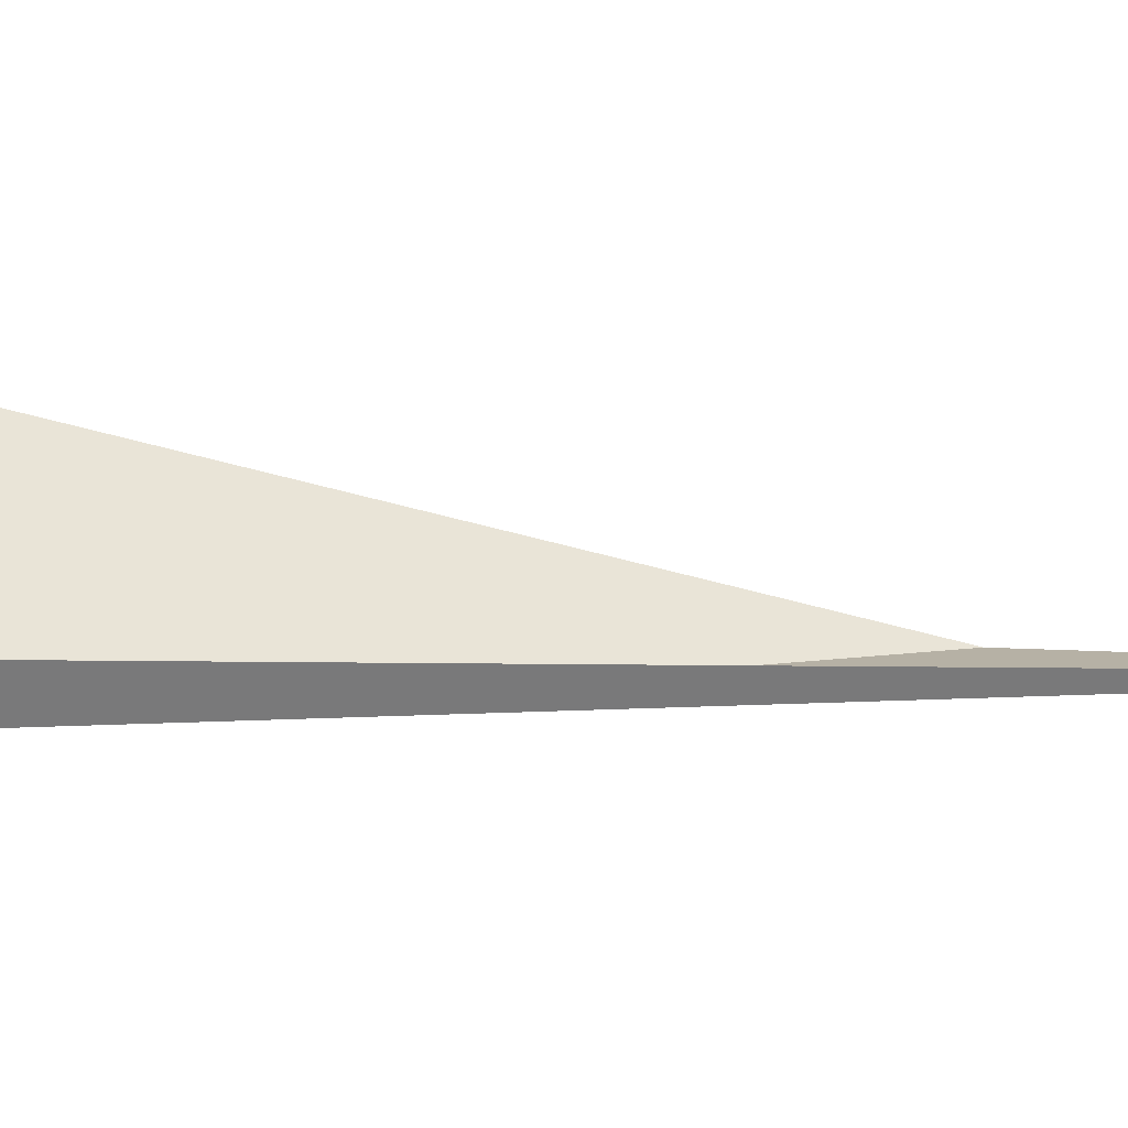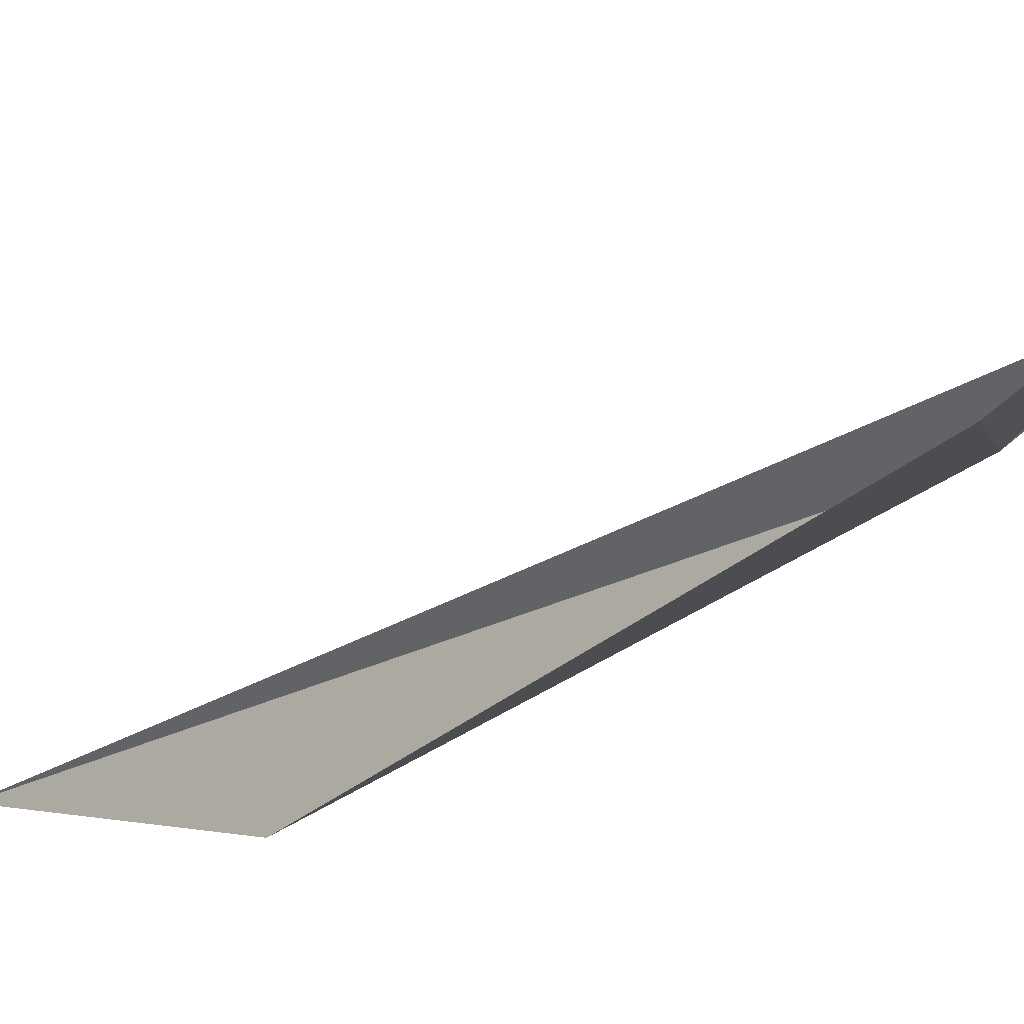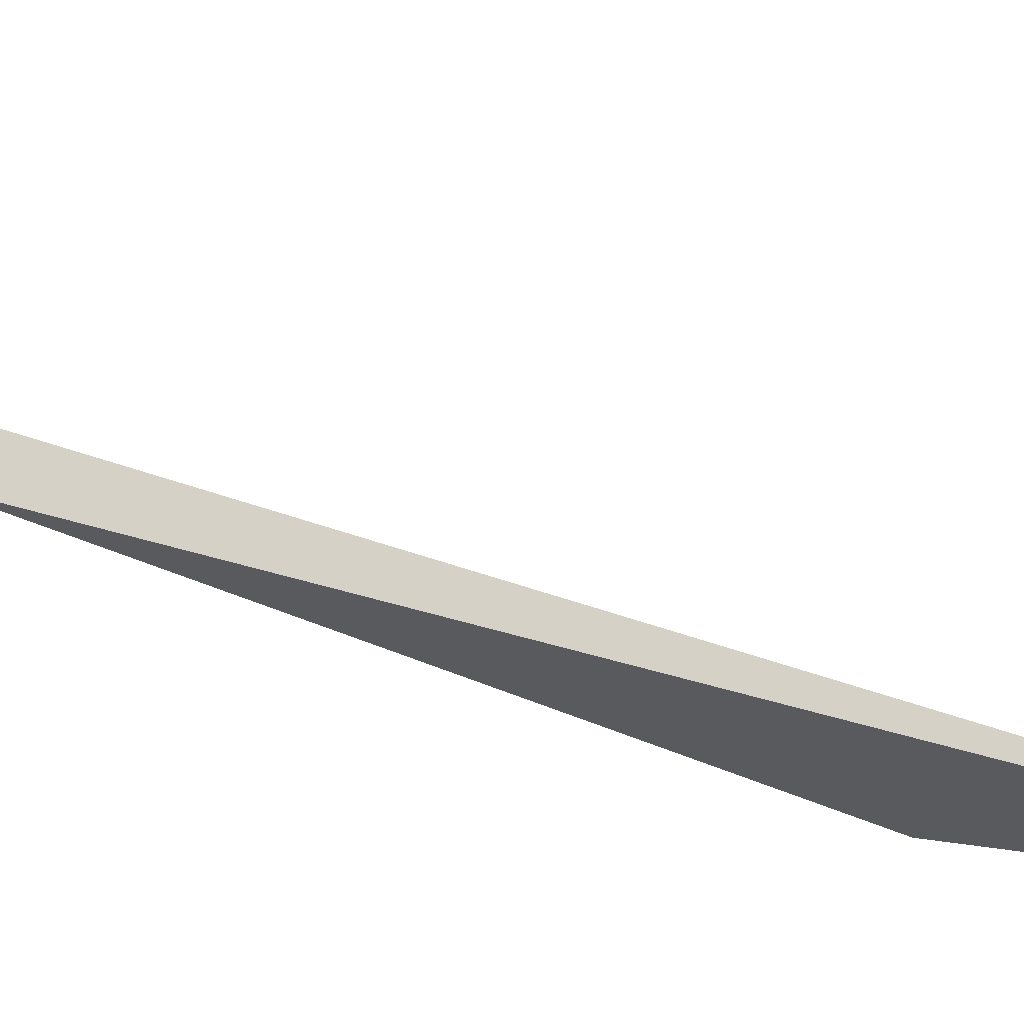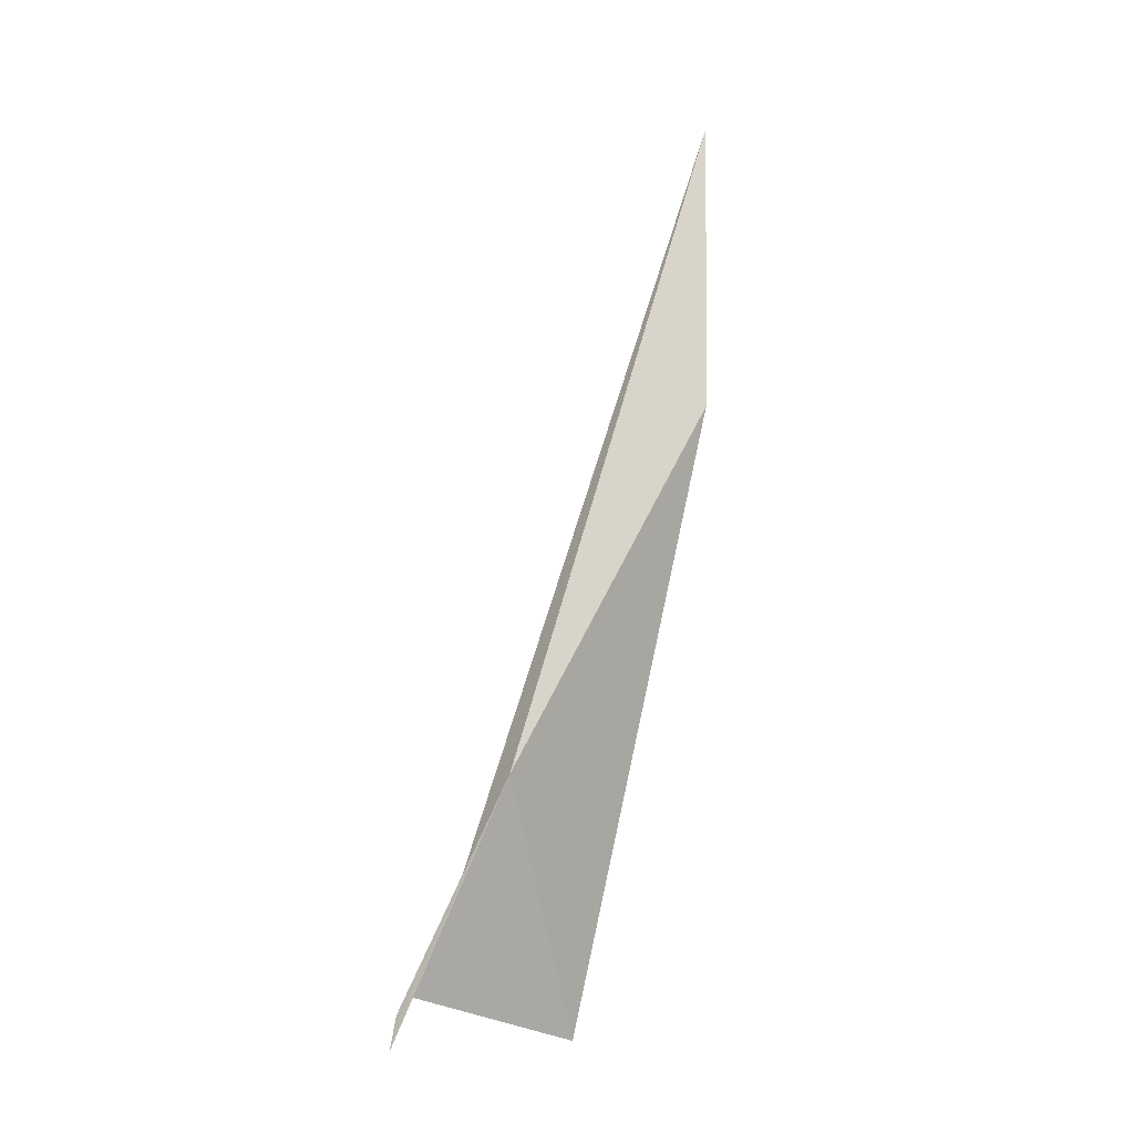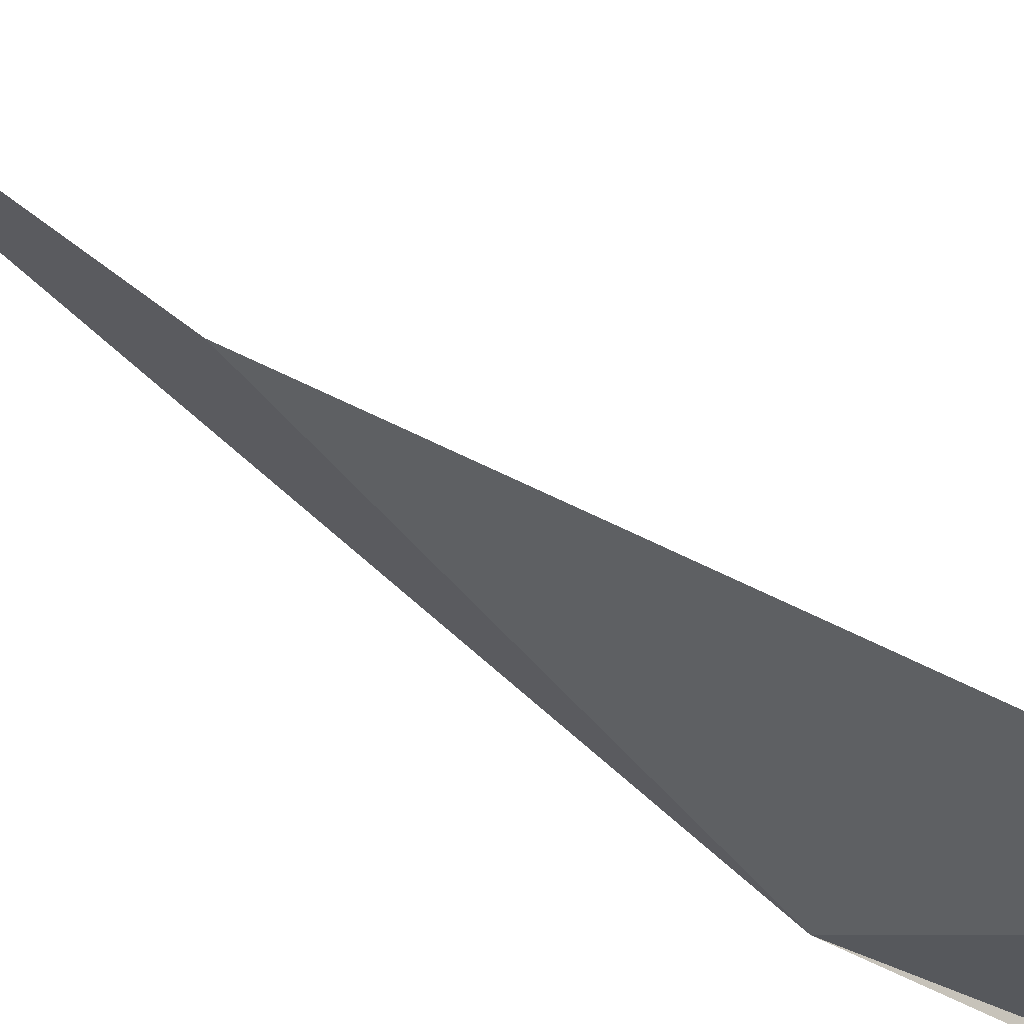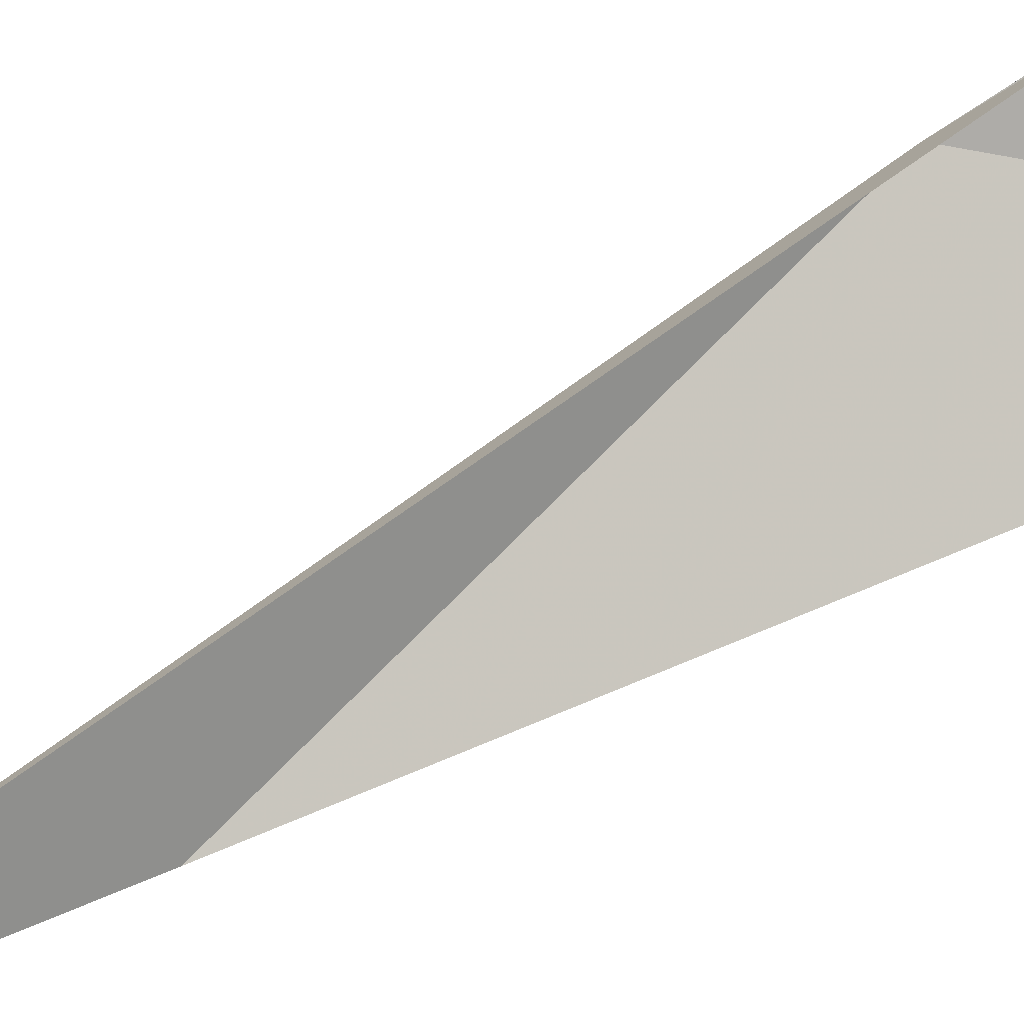
<metadata>
{"format":"obj","ext":"obj","renderer":"f3d","projection":"perspective","resolution":1024,"background":"white","views":[{"elev":68.0,"azim":93.3,"up":"+Z"},{"elev":0.3,"azim":-28.7,"up":"+Z"},{"elev":24.5,"azim":106.0,"up":"+Z"},{"elev":-14.2,"azim":112.2,"up":"+Y"},{"elev":-69.2,"azim":-126.4,"up":"+Z"},{"elev":60.5,"azim":-112.5,"up":"+Z"}]}
</metadata>
<code>
v 22.53 56.11 -59.73
v 22.5 54.4 -58.85
v 22.55 53.97 -58.72
v 21.55 59.32 -61.1
v 21.06 54.06 -59.67
v 21.48 61.94 -61.12
v 22.54 54.11 -58.74
v 22.51 55.25 -59.29
v 22.52 54.25 -58.76
f 1 3 2
f 1 5 4
f 1 4 6
f 1 7 3
f 1 8 9
f 1 9 7
f 1 6 8
f 1 2 5

</code>
